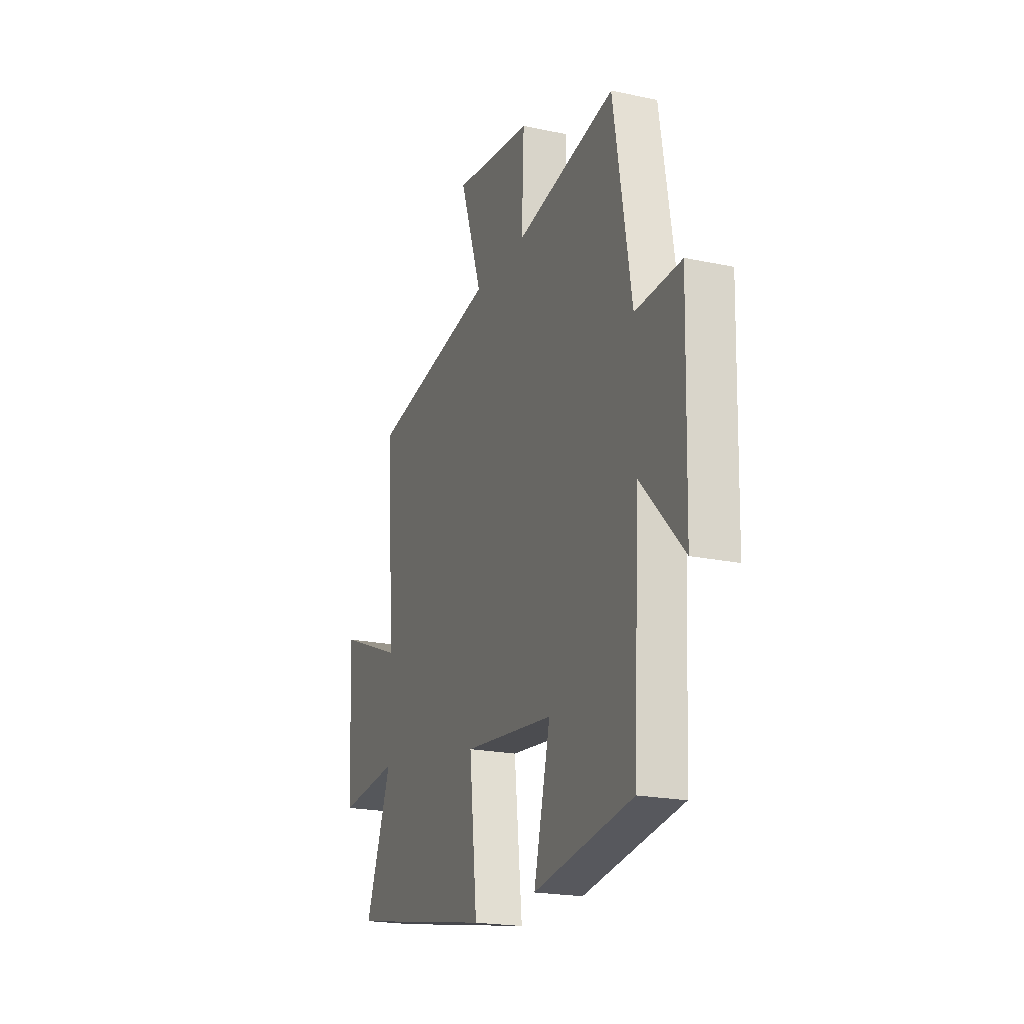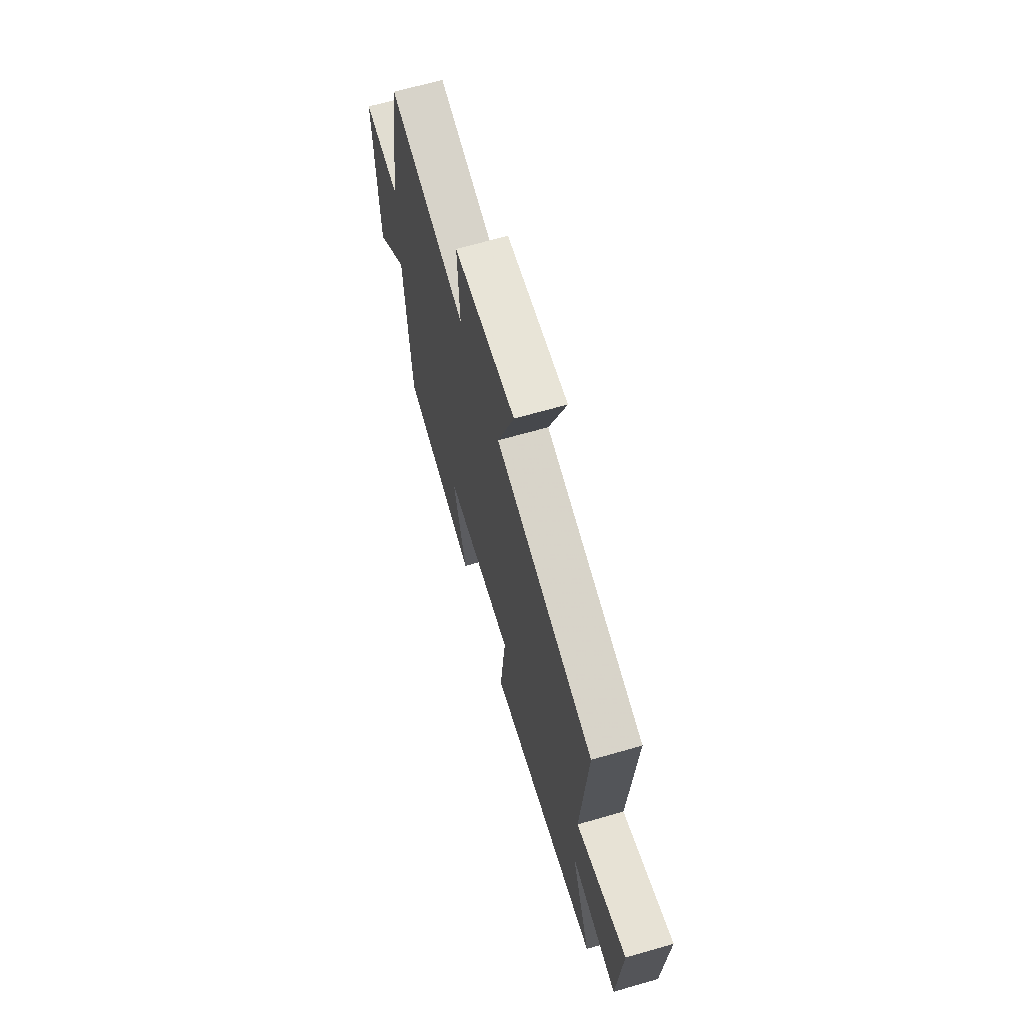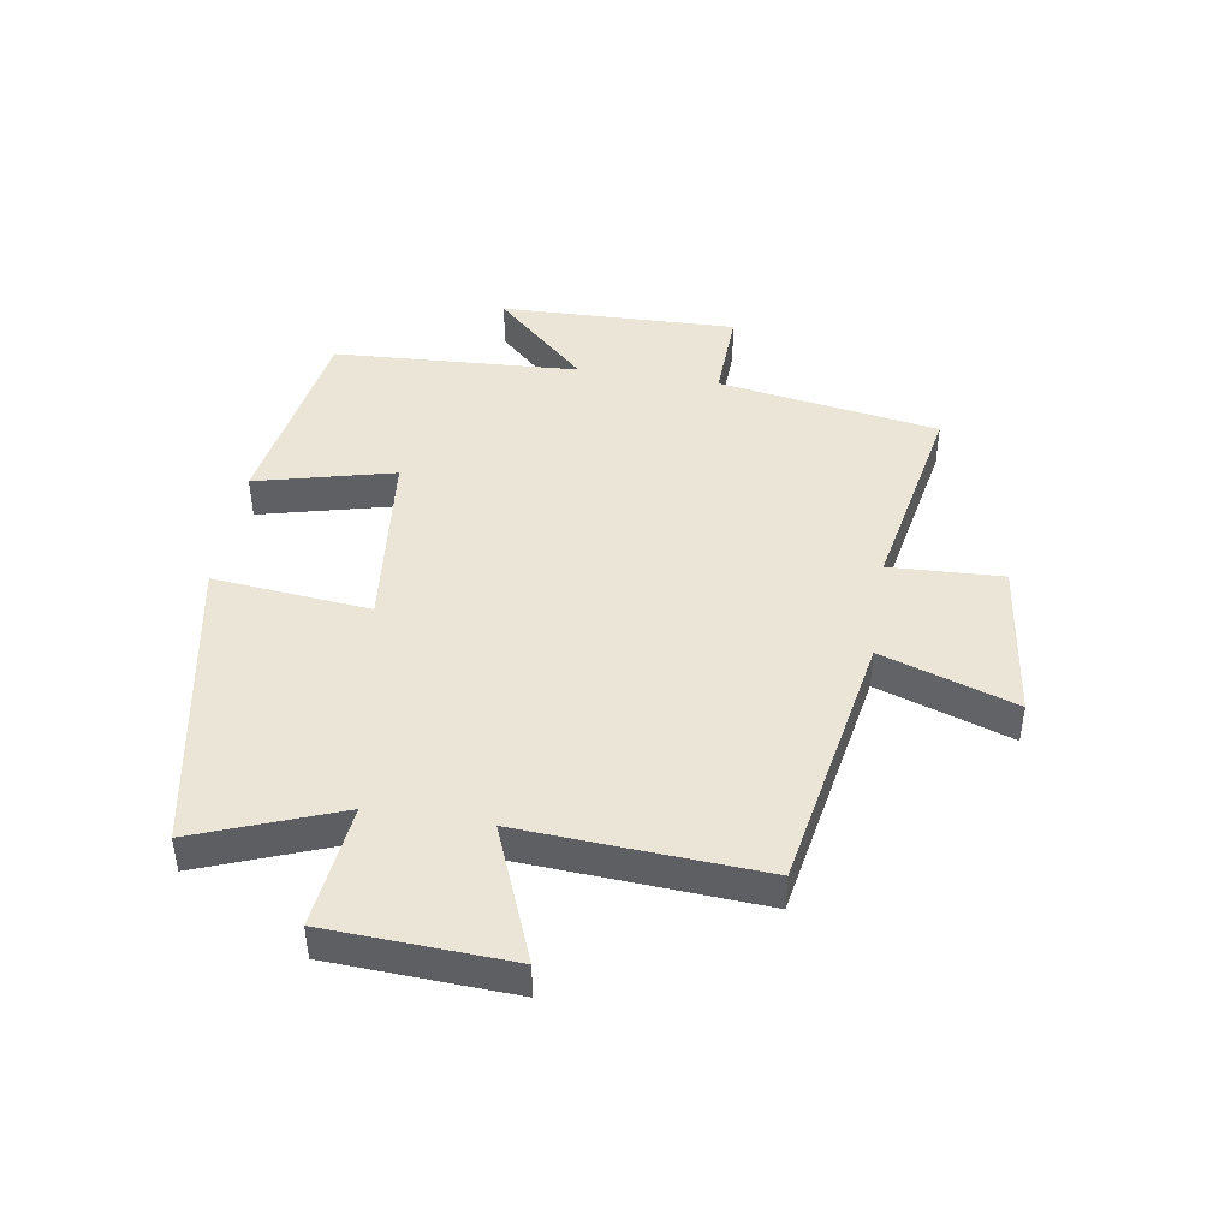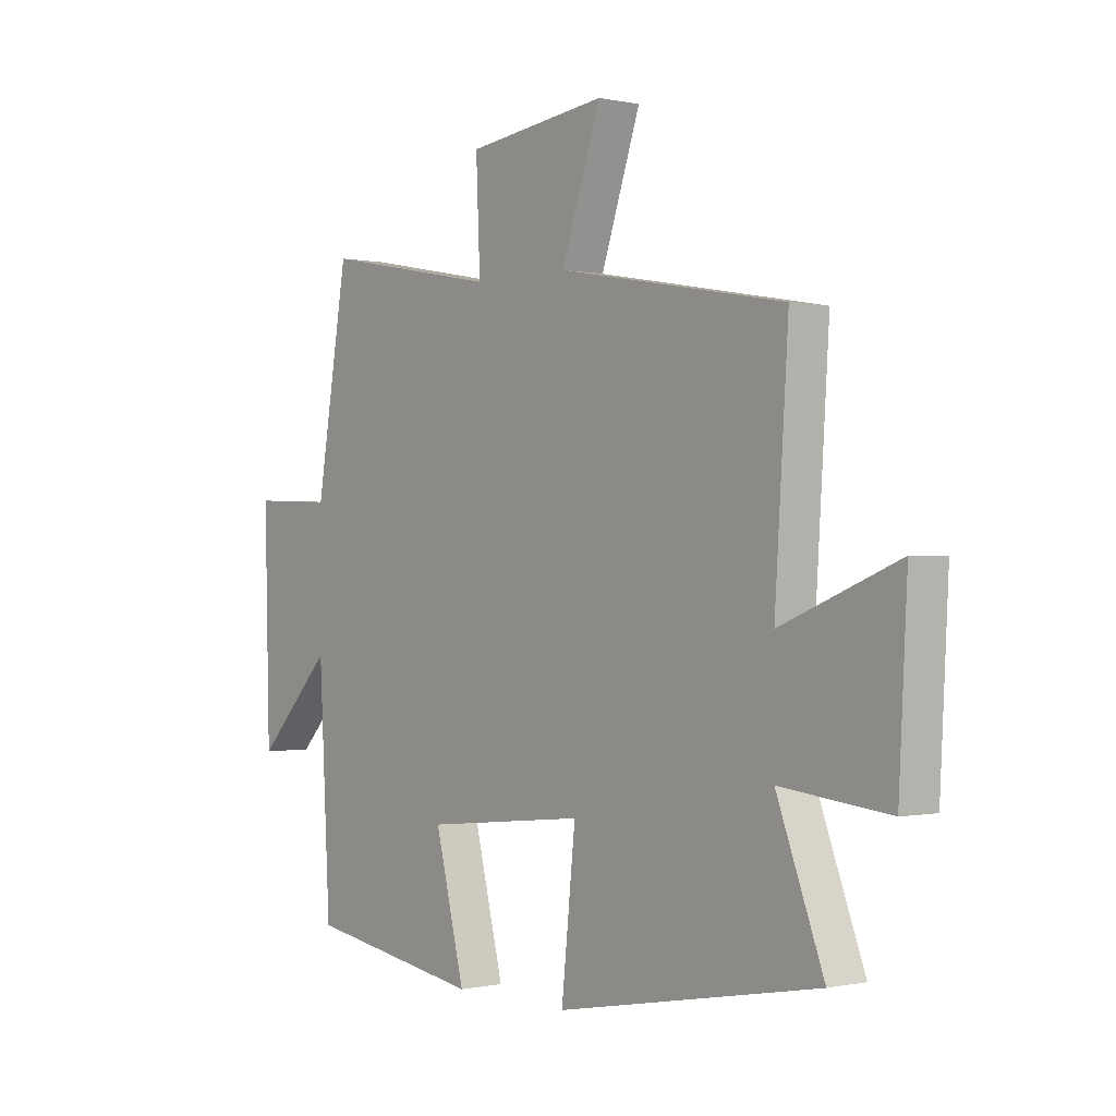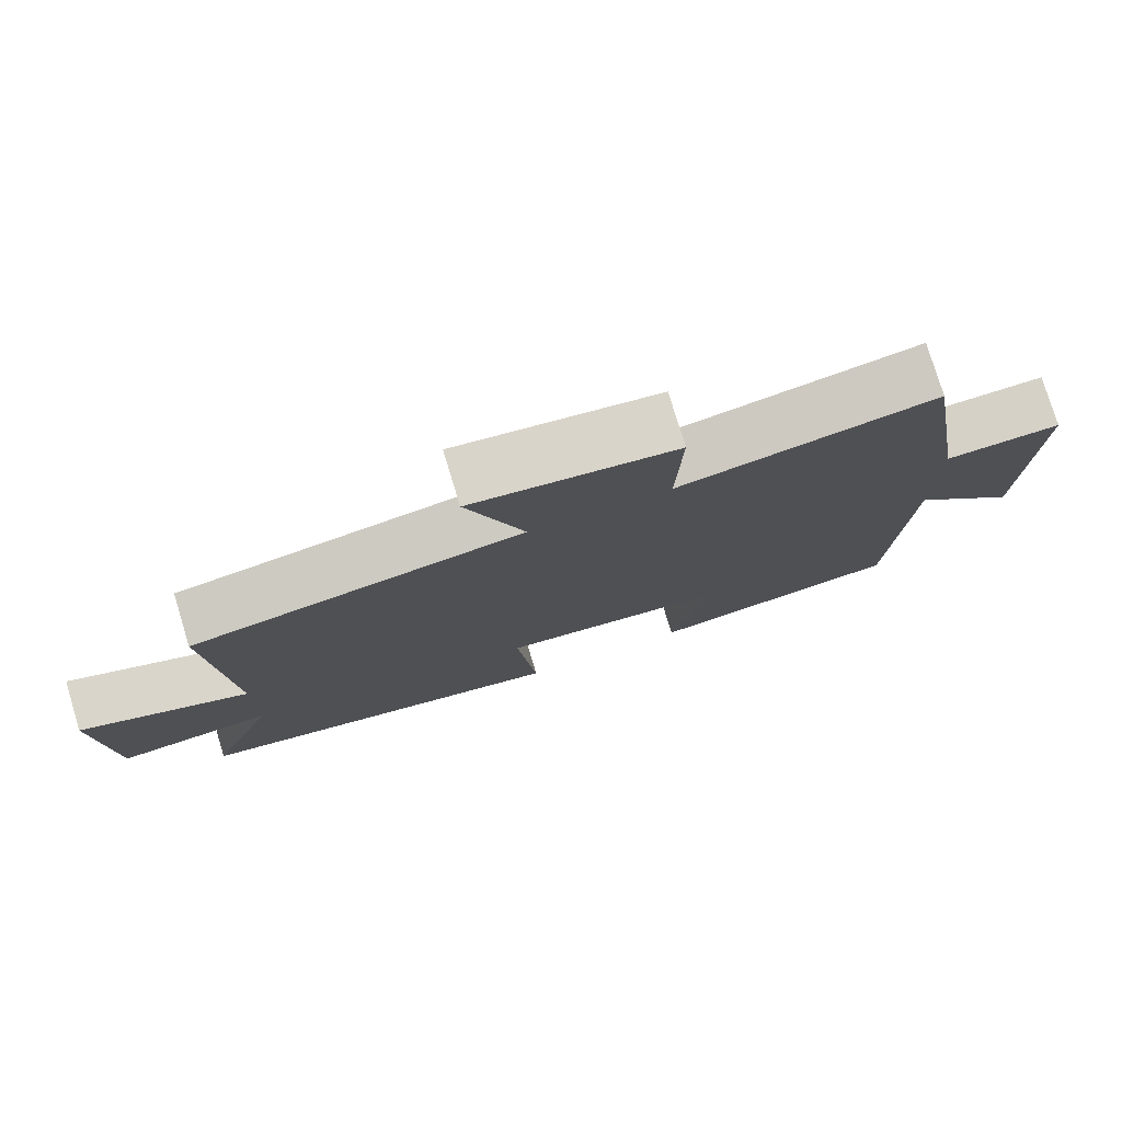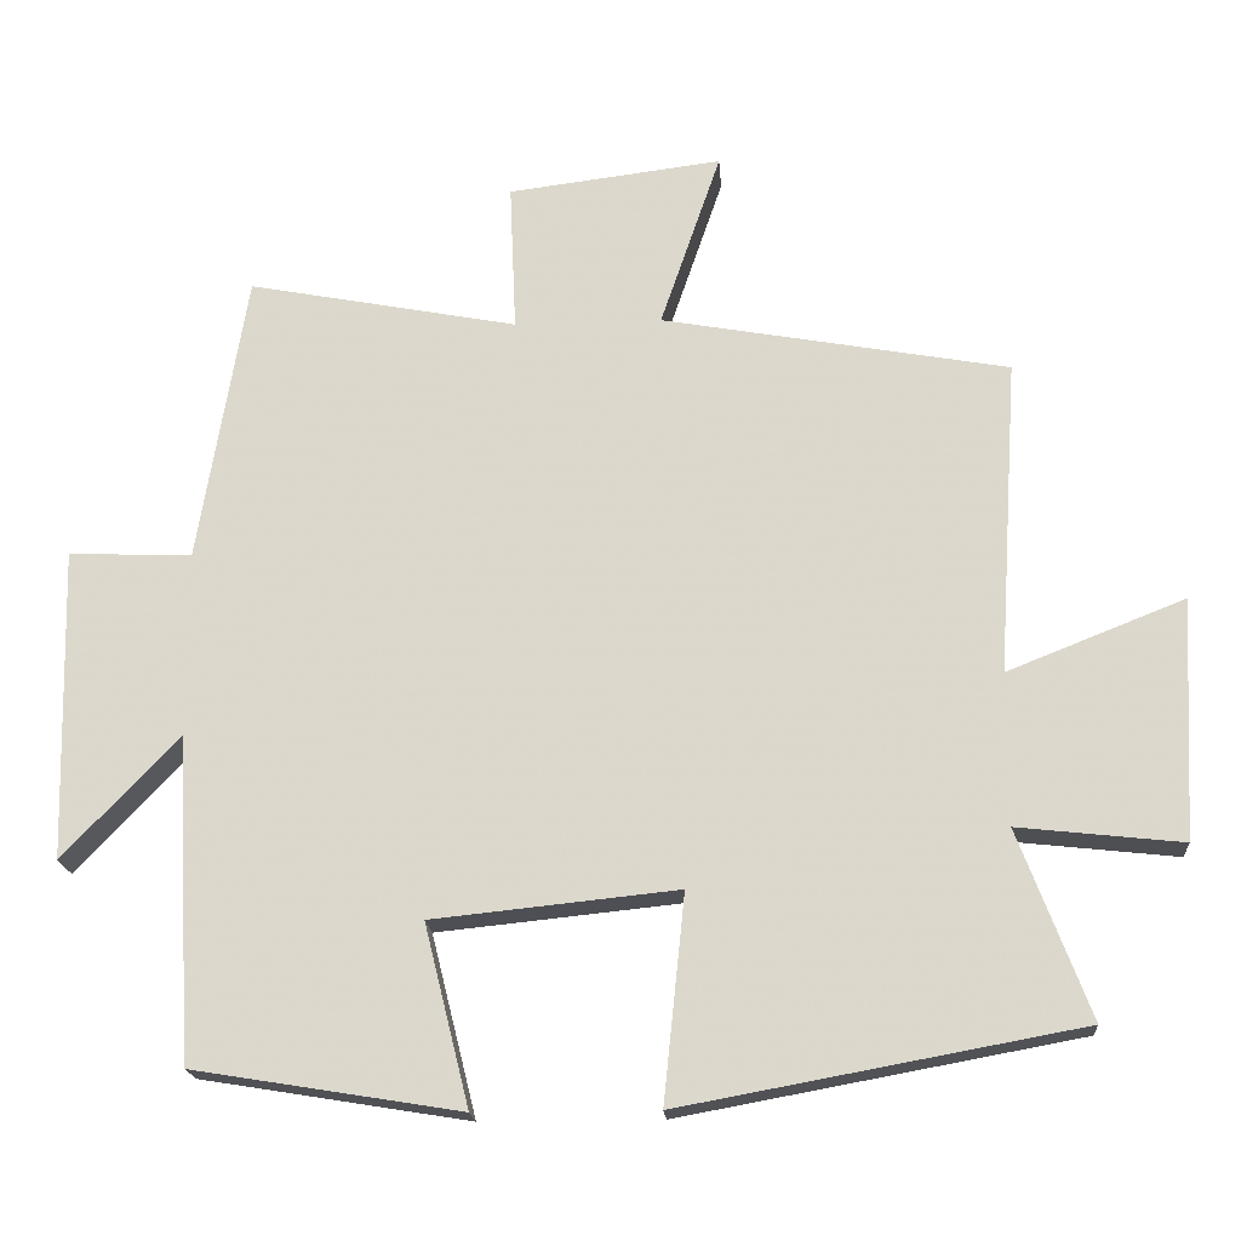
<metadata>
{"format":"obj","ext":"obj","renderer":"f3d","projection":"perspective","resolution":1024,"background":"white","views":[{"elev":-20.7,"azim":68.9,"up":"+Z"},{"elev":66.9,"azim":-106.1,"up":"+Z"},{"elev":44.0,"azim":-81.0,"up":"+Y"},{"elev":-0.3,"azim":-128.9,"up":"+Z"},{"elev":77.6,"azim":-16.9,"up":"+Z"},{"elev":-18.7,"azim":-175.9,"up":"+Z"}]}
</metadata>
<code>
v 0.478 0.07 -0.445
v 0.14 0.07 -0.5
v 0.197 0.07 -0.271
v -0.113 0.07 -0.239
v -0.086 0.07 -0.5
v -0.59 0.07 -0.407
v -0.5 0.07 -0.17
v -0.708 0.07 -0.193
v -0.724 0.07 0.111
v -0.5 0.07 0.022
v -0.526 0.07 0.421
v -0.088 0.07 0.5
v -0.164 0.07 0.722
v 0.106 0.07 0.688
v 0.098 0.07 0.5
v 0.439 0.07 0.565
v 0.5 0.07 0.198
v 0.656 0.07 0.204
v 0.646 0.07 -0.19
v 0.5 0.07 -0.036
v 0.478 0 -0.445
v 0.14 0 -0.5
v 0.197 0 -0.271
v -0.113 0 -0.239
v -0.086 0 -0.5
v -0.59 0 -0.407
v -0.5 0 -0.17
v -0.708 0 -0.193
v -0.724 0 0.111
v -0.5 0 0.022
v -0.526 0 0.421
v -0.088 0 0.5
v -0.164 0 0.722
v 0.106 0 0.688
v 0.098 0 0.5
v 0.439 0 0.565
v 0.5 0 0.198
v 0.656 0 0.204
v 0.646 0 -0.19
v 0.5 0 -0.036
f 17 18 19 20
f 15 16 17 20
f 15 20 1
f 12 13 14 15
f 10 11 12 15
f 7 8 9 10
f 7 10 15
f 4 5 6 7
f 3 4 7 15
f 1 2 3
f 1 3 15
f 40 39 38 37
f 40 37 36 35
f 21 40 35
f 35 34 33 32
f 35 32 31 30
f 30 29 28 27
f 35 30 27
f 27 26 25 24
f 35 27 24 23
f 23 22 21
f 35 23 21
f 1 21 22 2
f 2 22 23 3
f 3 23 24 4
f 4 24 25 5
f 5 25 26 6
f 6 26 27 7
f 7 27 28 8
f 8 28 29 9
f 9 29 30 10
f 10 30 31 11
f 11 31 32 12
f 12 32 33 13
f 13 33 34 14
f 14 34 35 15
f 15 35 36 16
f 16 36 37 17
f 17 37 38 18
f 18 38 39 19
f 19 39 40 20
f 20 40 21 1

</code>
